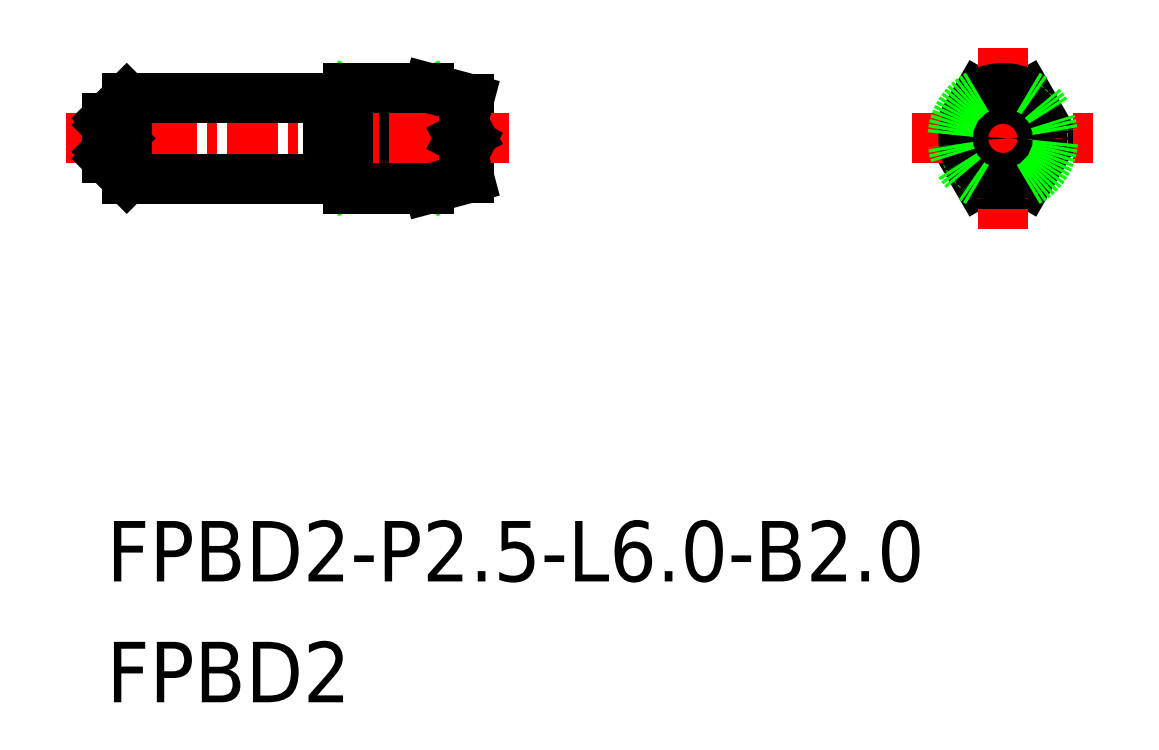
<metadata>
{"format":"dxf","ext":"dxf","renderer":"ezdxf+matplotlib","layout":"modelspace","background":"white","min_lineweight":24,"dpi":150}
</metadata>
<code>
0
SECTION
2
ENTITIES
0
LINE
8
0
10
-1558
20
-414.7
30
0
11
-1560
21
-413.6
31
0
0
LINE
8
0
10
-1560
20
-414.7
30
0
11
-1558
21
-413.6
31
0
0
LINE
8
0
10
-1560
20
-412.5
30
0
11
-1558
21
-413.6
31
0
0
LINE
8
0
10
-1558
20
-412.5
30
0
11
-1560
21
-413.6
31
0
0
LINE
8
0
10
-1558
20
-414.7
30
0
11
-1558
21
-414.8
31
0
0
ARC
8
0
10
-1559
20
-414.1
30
0
40
0.7423
50
312.4
51
47.61
0
ARC
8
0
10
-1559
20
-413
30
0
40
0.7423
50
312.4
51
47.61
0
LINE
8
0
10
-1560
20
-414.7
30
0
11
-1558
21
-414.7
31
0
0
LINE
8
0
10
-1560
20
-413.6
30
0
11
-1558
21
-413.6
31
0
0
LINE
8
0
10
-1560
20
-412.5
30
0
11
-1558
21
-412.5
31
0
0
LINE
8
0
10
-1557
20
-412.6
30
0
11
-1557
21
-414.6
31
0
0
LINE
8
0
10
-1558
20
-412.3
30
0
11
-1558
21
-412.5
31
0
0
LINE
8
0
10
-1560
20
-414.8
30
0
11
-1558
21
-414.8
31
0
0
LINE
8
0
10
-1560
20
-412.3
30
0
11
-1558
21
-412.3
31
0
0
LINE
8
CENTER
10
-1567
20
-413.6
30
0
11
-1556
21
-413.6
31
0
0
LINE
8
0
10
-1558
20
-414.8
30
0
11
-1557
21
-414.6
31
0
0
LINE
8
0
10
-1558
20
-412.3
30
0
11
-1557
21
-412.6
31
0
0
LINE
8
0
10
-1566
20
-414.6
30
0
11
-1566
21
-412.6
31
0
0
LINE
8
0
10
-1561
20
-412.6
30
0
11
-1561
21
-414.6
31
0
0
LINE
8
0
10
-1566
20
-413.1
30
0
11
-1566
21
-414.1
31
0
0
LINE
8
0
10
-1560
20
-412.3
30
0
11
-1560
21
-414.8
31
0
0
TEXT
8
0
10
-1566
20
-424.6
30
0
40
1.5
1
FPBD2-P2.5-L6-B2
0
TEXT
8
0
10
-1566
20
-427.6
30
0
40
1.5
1
FPBD2
0
LINE
8
0
10
-1566
20
-414.6
30
0
11
-1561
21
-414.6
31
0
0
LINE
8
0
10
-1561
20
-414.5
30
0
11
-1560
21
-414.5
31
0
0
LINE
8
0
10
-1566
20
-412.6
30
0
11
-1561
21
-412.6
31
0
0
LINE
8
0
10
-1561
20
-412.7
30
0
11
-1560
21
-412.7
31
0
0
LINE
8
0
10
-1566
20
-413.1
30
0
11
-1566
21
-412.6
31
0
0
LINE
8
0
10
-1566
20
-414.1
30
0
11
-1566
21
-414.6
31
0
0
LINE
8
0
10
-1543
20
-413.6
30
0
11
-1543
21
-412.5
31
0
0
LINE
8
0
10
-1543
20
-413.6
30
0
11
-1543
21
-414.7
31
0
0
LINE
8
0
10
-1545
20
-413.6
30
0
11
-1545
21
-412.5
31
0
0
LINE
8
0
10
-1545
20
-413.6
30
0
11
-1545
21
-414.7
31
0
0
CIRCLE
8
0
10
-1544
20
-413.6
30
0
40
1
0
ARC
8
0
10
-1544
20
-413.6
30
0
40
1.25
50
241.3
51
298.7
0
LINE
8
CENTER
10
-1544
20
-411.3
30
0
11
-1544
21
-415.8
31
0
0
LINE
8
CENTER
10
-1546
20
-413.6
30
0
11
-1542
21
-413.6
31
0
0
CIRCLE
8
0
10
-1544
20
-413.6
30
0
40
0.9821
0
ARC
8
0
10
-1544
20
-413.6
30
0
40
1.25
50
61.31
51
118.7
0
ARC
8
0
10
-1544
20
-413.6
30
0
40
1.25
50
118.7
51
241.3
0
ARC
8
0
10
-1544
20
-413.6
30
0
40
1.25
50
298.7
51
61.31
0
LINE
8
0
10
-1566
20
-413.2
30
0
11
-1566
21
-413.6
31
0
0
LINE
8
0
10
-1566
20
-413.9
30
0
11
-1566
21
-413.6
31
0
0
LINE
8
0
10
-1557
20
-413.5
30
0
11
-1557
21
-413.6
31
0
0
LINE
8
0
10
-1557
20
-413.7
30
0
11
-1557
21
-413.6
31
0
0
CIRCLE
8
0
10
-1544
20
-413.6
30
0
40
0.12
0
ENDSEC
0
EOF

</code>
